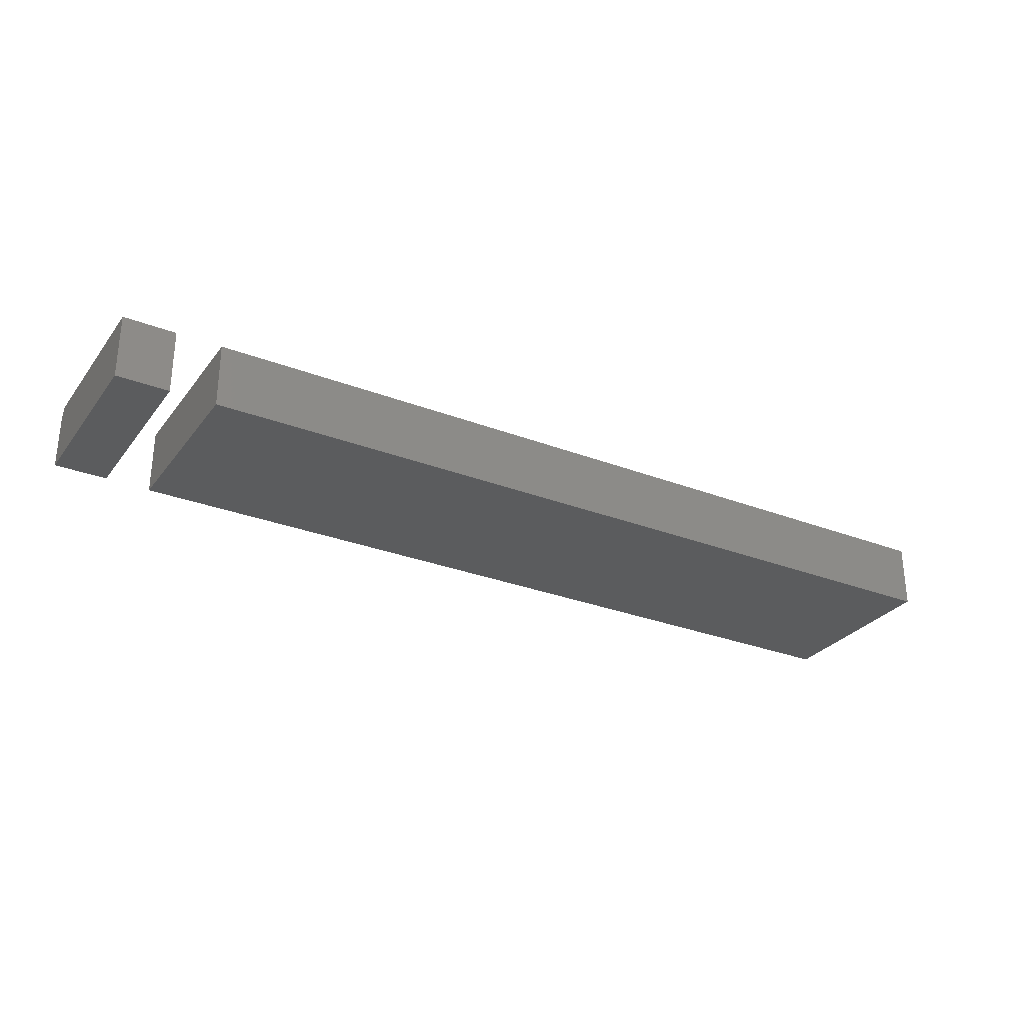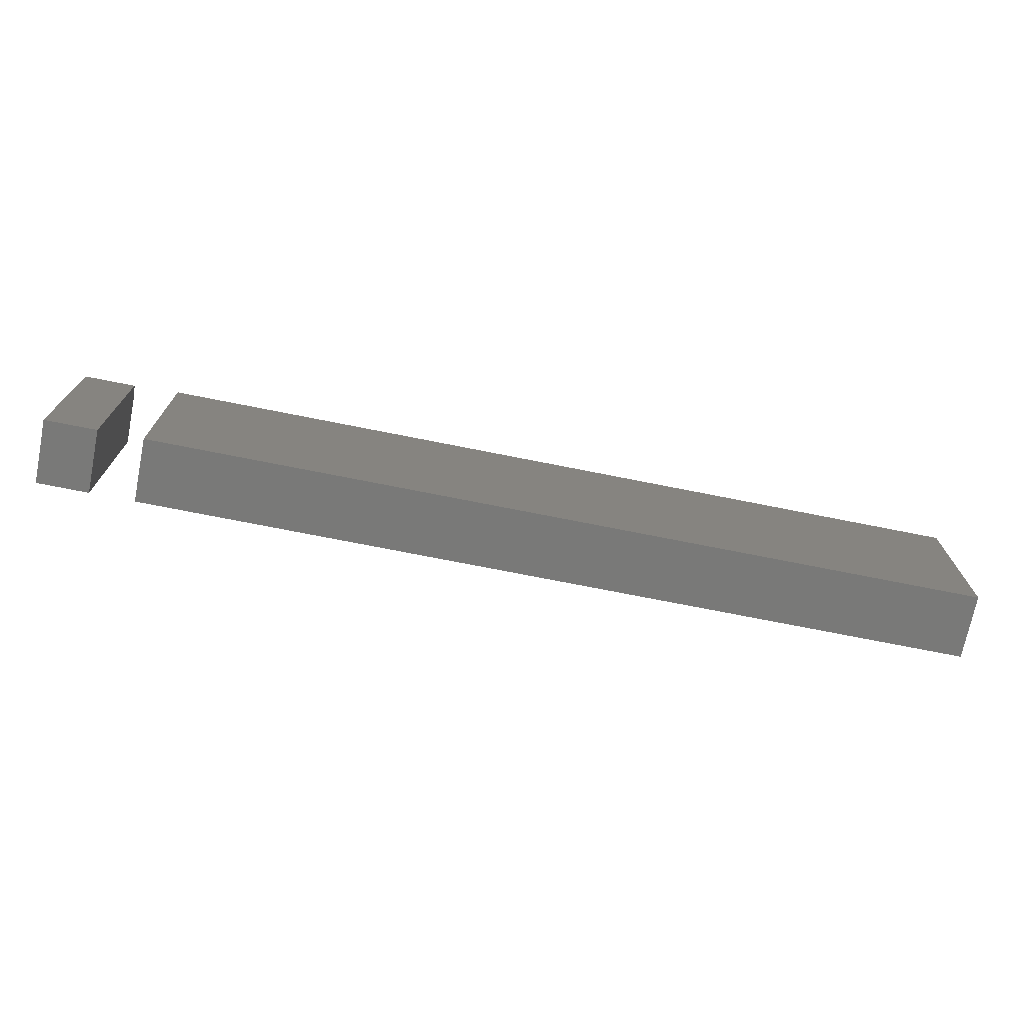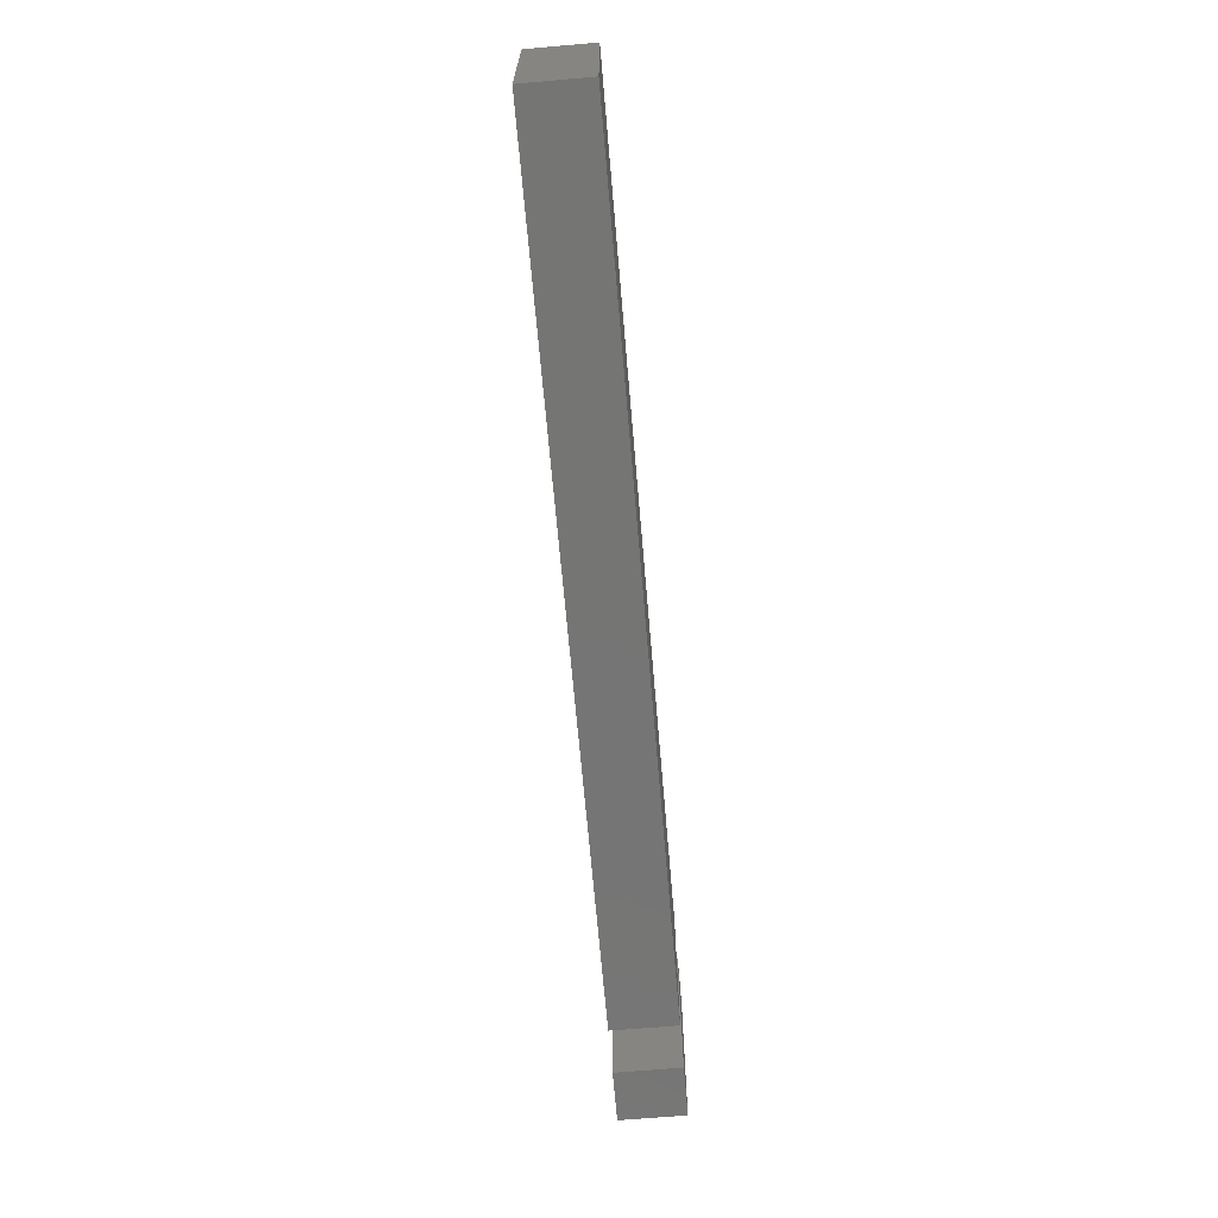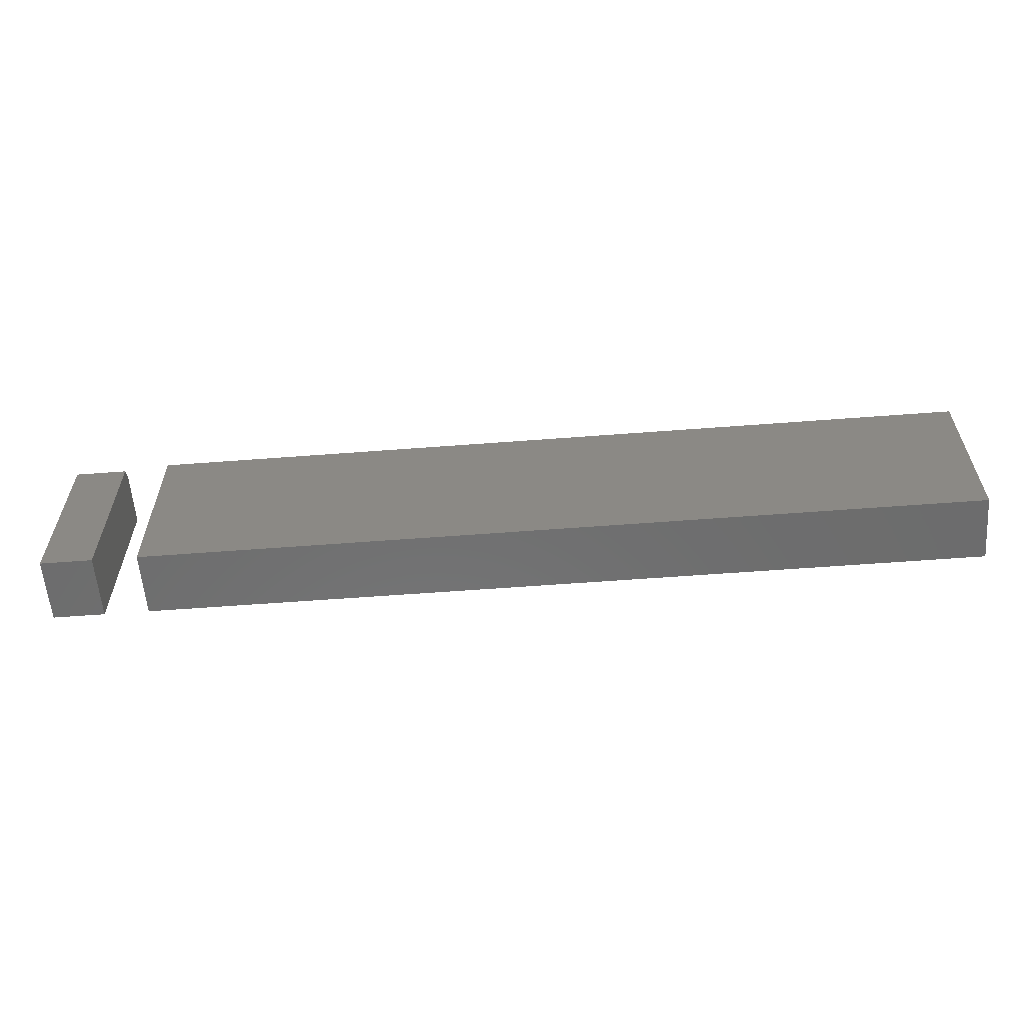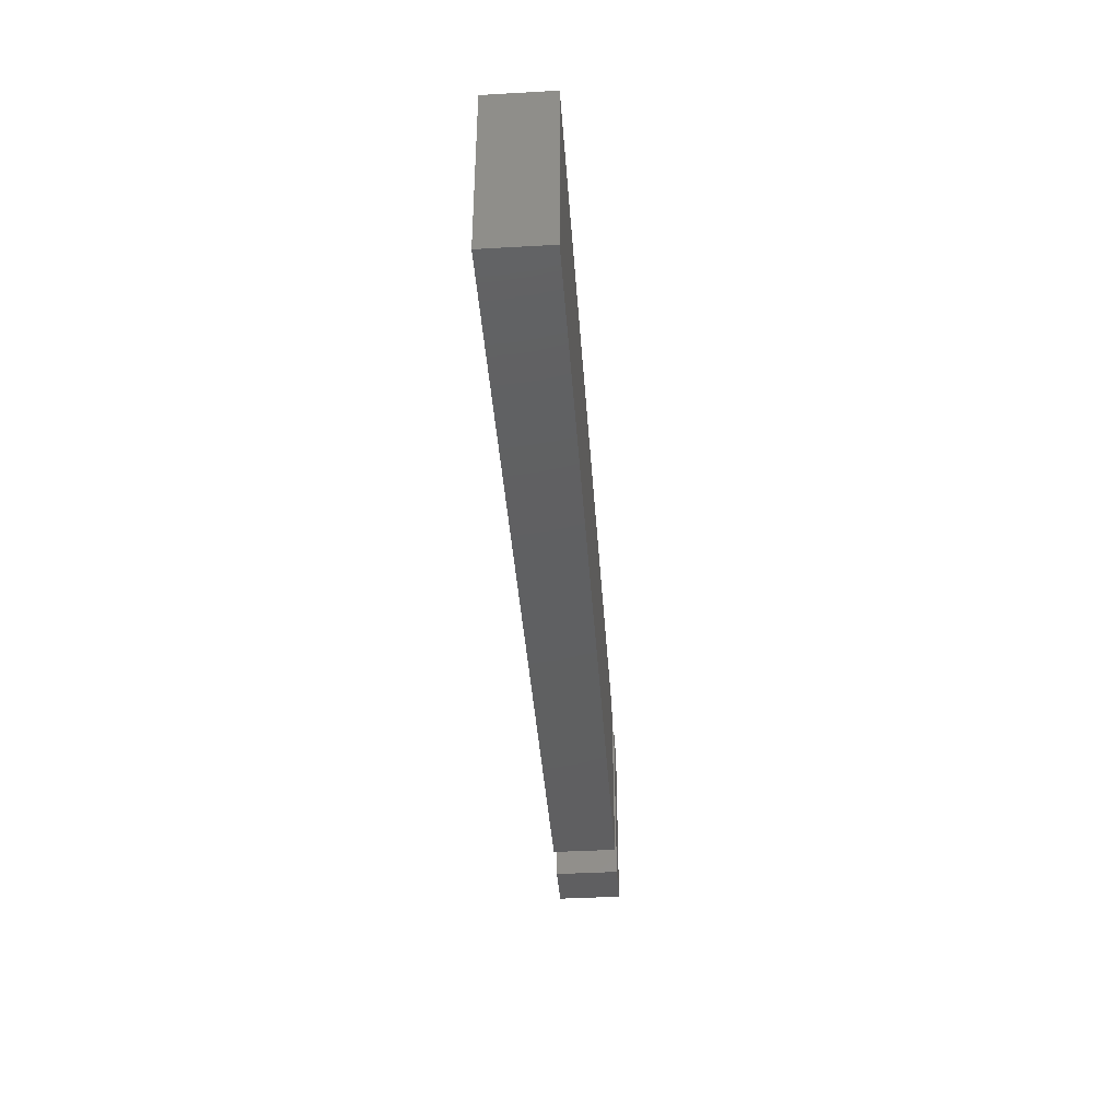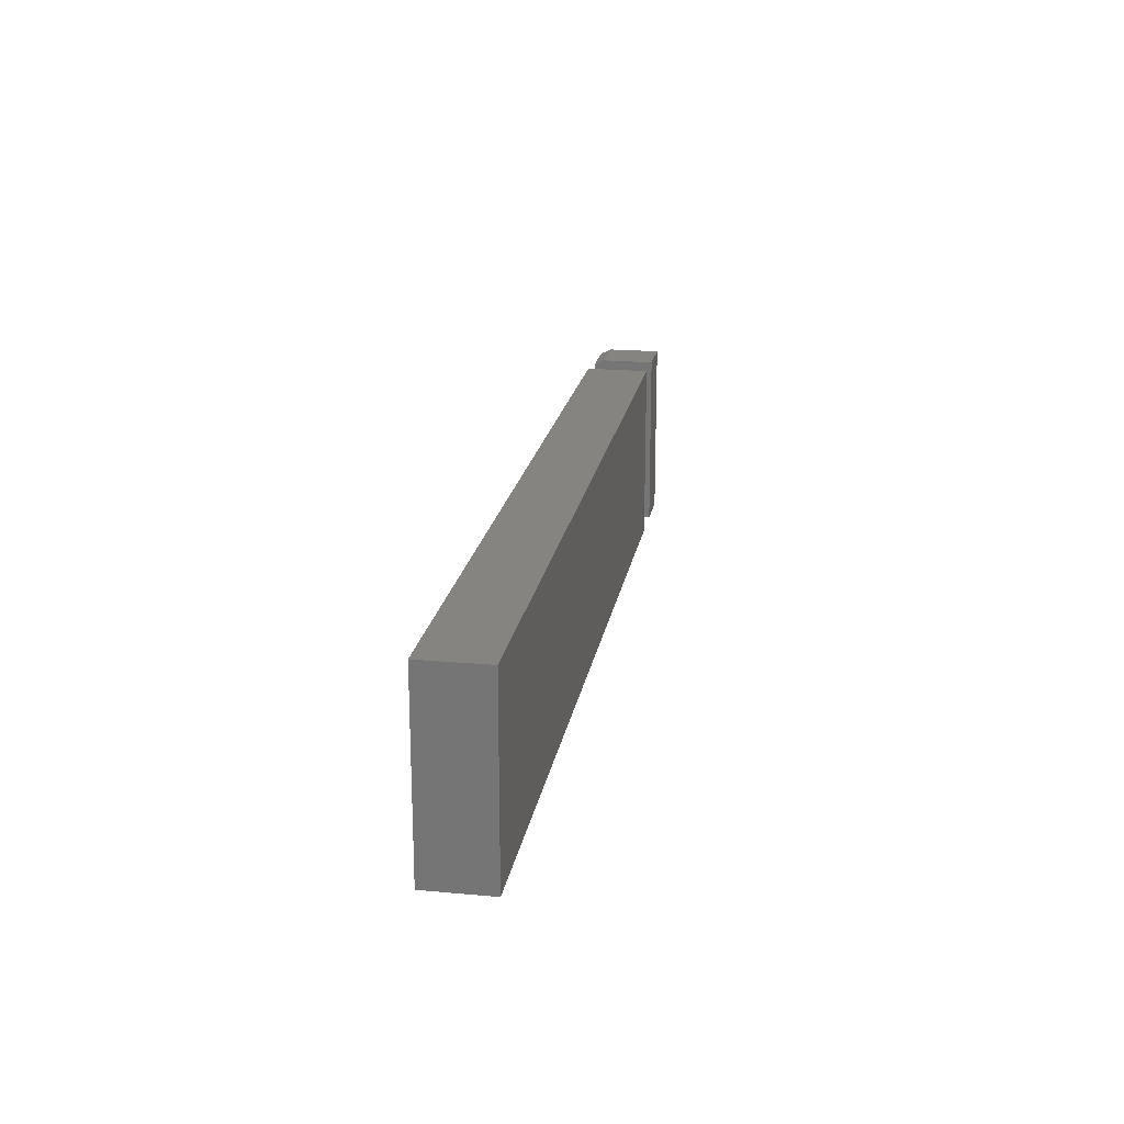
<metadata>
{"format":"stl","ext":"stl","renderer":"f3d","projection":"perspective","resolution":1024,"background":"white","views":[{"elev":-29.1,"azim":-29.8,"up":"+Z"},{"elev":-72.1,"azim":-11.3,"up":"+Y"},{"elev":-67.4,"azim":94.9,"up":"+Y"},{"elev":-59.1,"azim":4.5,"up":"+Y"},{"elev":-40.1,"azim":94.0,"up":"+Y"},{"elev":20.0,"azim":99.5,"up":"+Y"}]}
</metadata>
<code>
# stl→obj: 18 verts, 28 faces
v -0.75 -0.1328 0.09375
v -0.6745 -0.1328 0.09375
v -0.75 0.125 0.09375
v -0.6745 0.125 0.09375
v -0.75 -0.1328 0
v -0.75 0.1328 0
v -0.75 0.1328 0.07812
v -0.6745 0.1328 0
v -0.6745 0.1328 0.07812
v -0.6745 -0.1328 0
v -0.6094 -0.1328 0.09375
v 0.6016 -0.1328 0.09375
v -0.6094 0.1349 0.09375
v 0.6016 0.1349 0.09375
v -0.6094 -0.1328 0
v -0.6094 0.1349 0
v 0.6016 -0.1328 0
v 0.6016 0.1349 0
f 1 2 3
f 3 2 4
f 5 1 6
f 6 1 3
f 6 3 7
f 8 6 9
f 9 6 7
f 2 10 4
f 4 10 8
f 4 8 9
f 3 4 7
f 7 4 9
f 5 6 10
f 10 6 8
f 5 10 1
f 1 10 2
f 11 12 13
f 13 12 14
f 15 16 17
f 17 16 18
f 13 16 11
f 11 16 15
f 14 18 13
f 13 18 16
f 12 17 14
f 14 17 18
f 11 15 12
f 12 15 17

</code>
